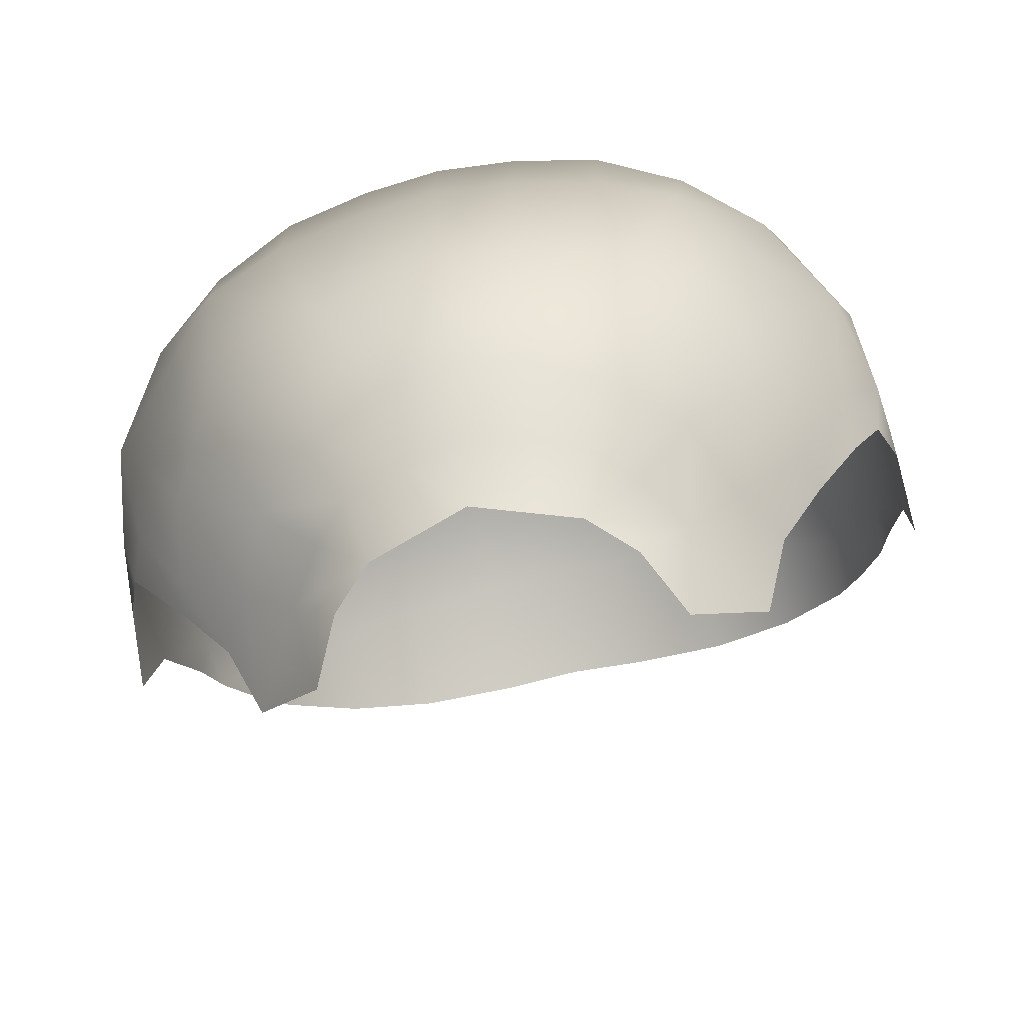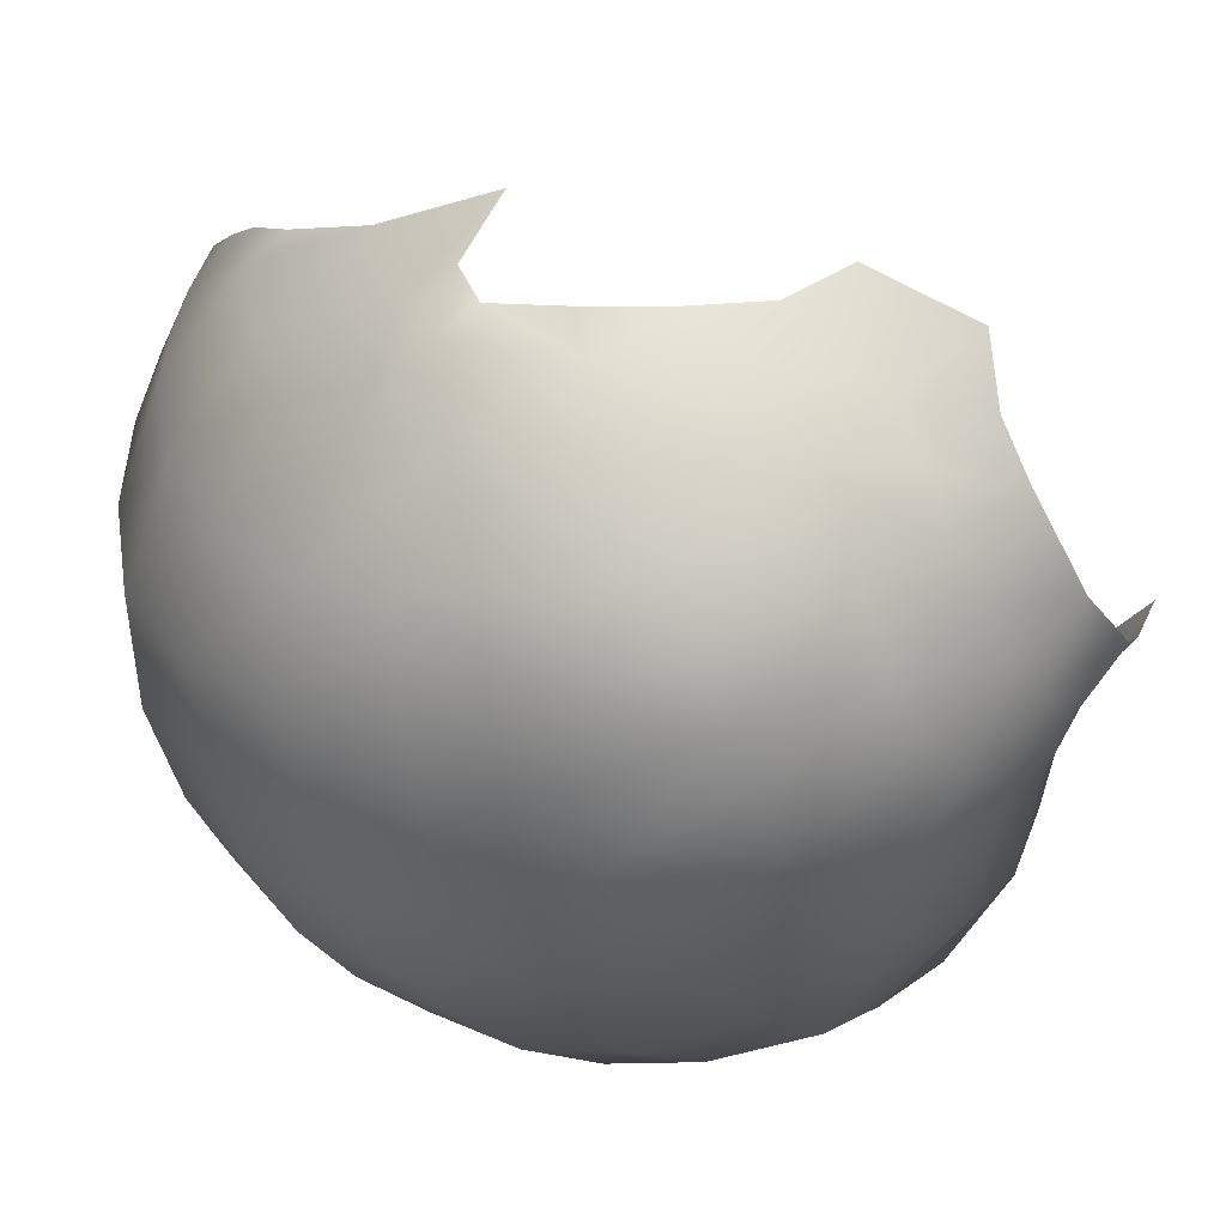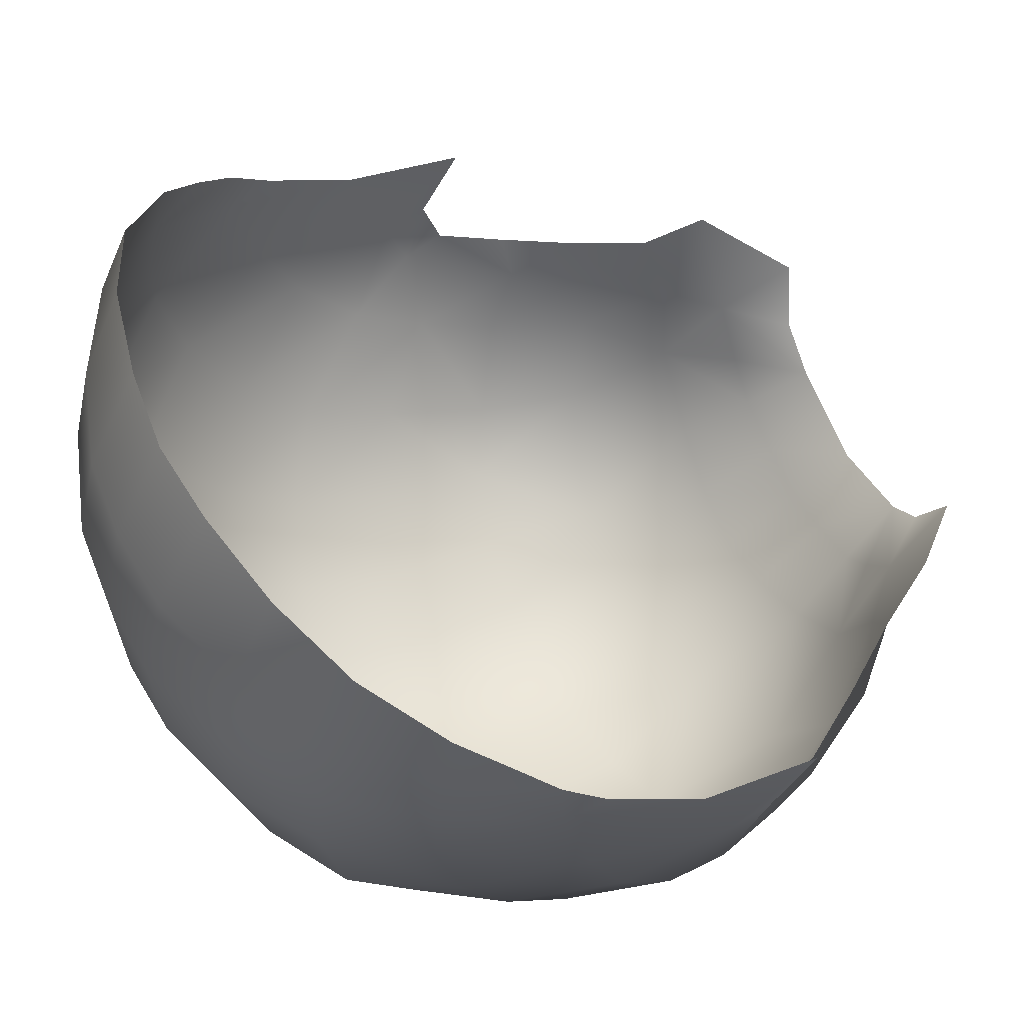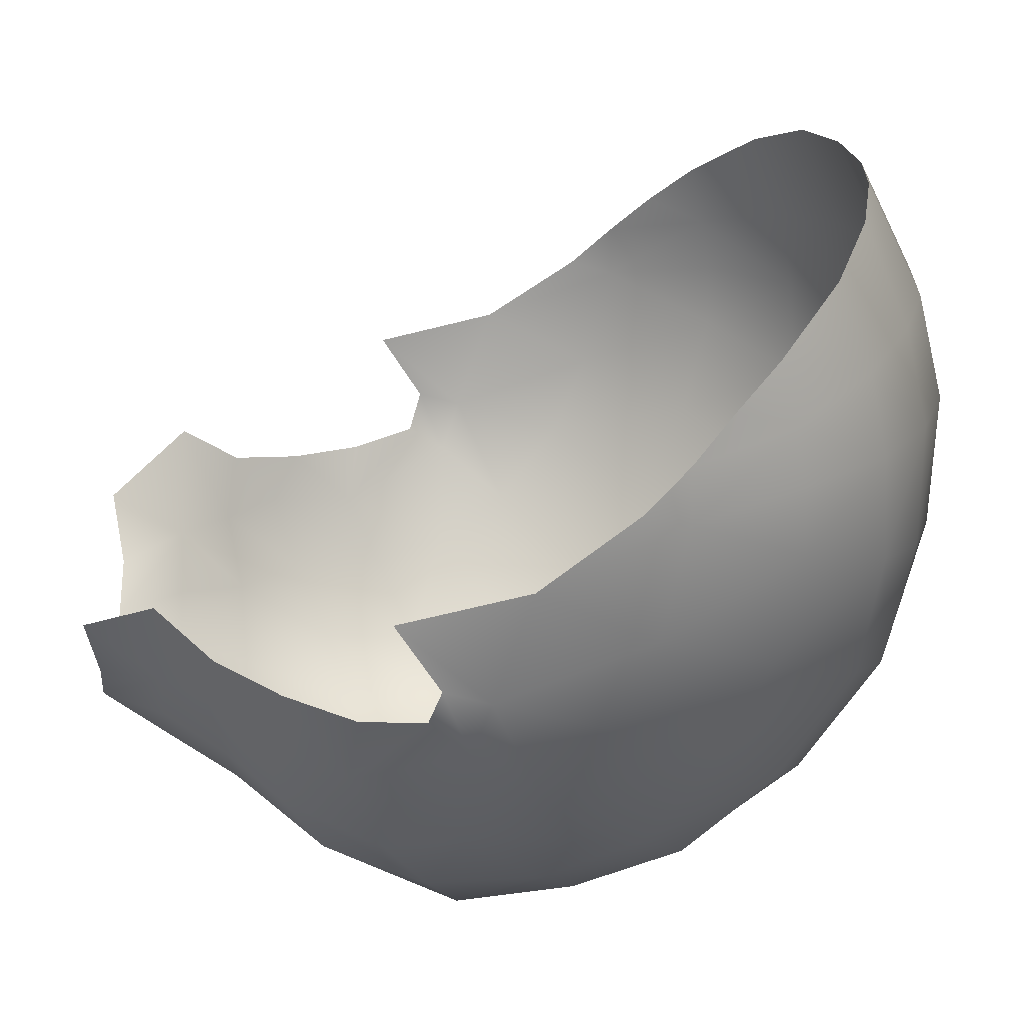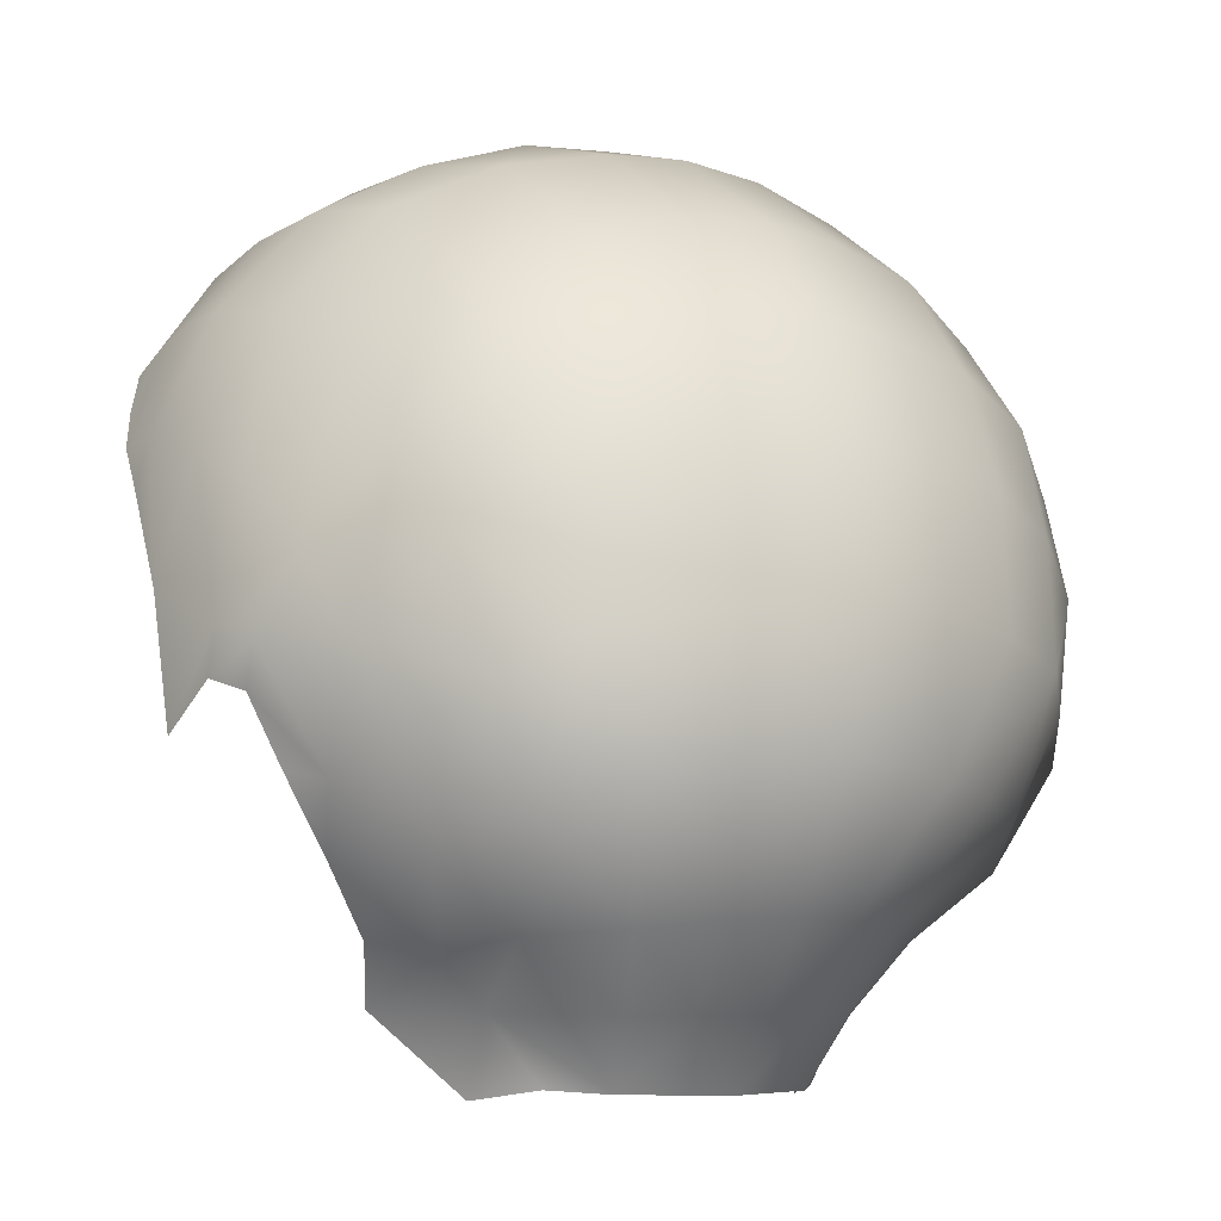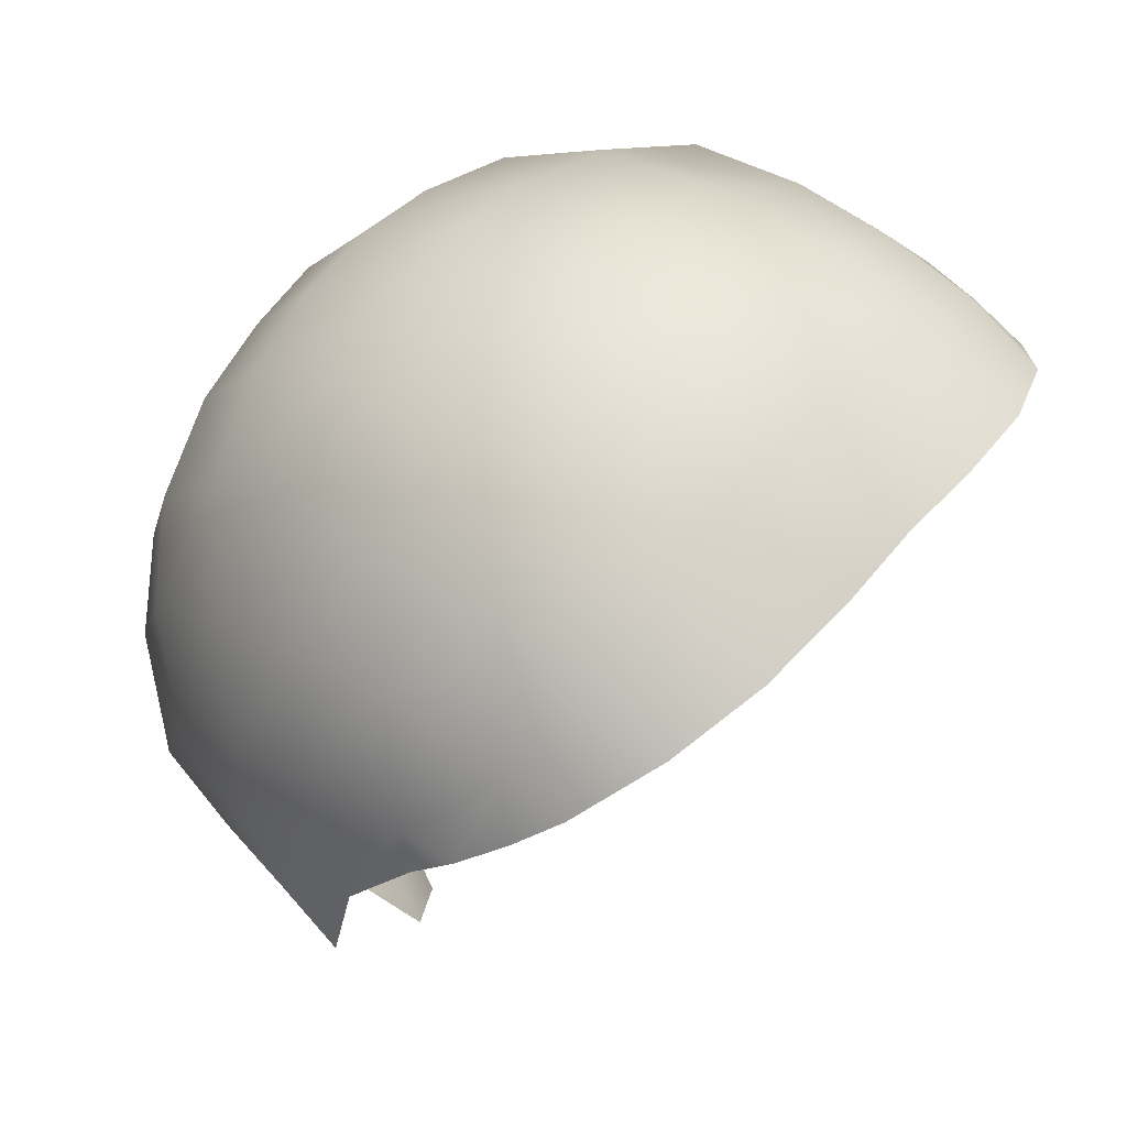
<metadata>
{"format":"obj","ext":"obj","renderer":"f3d","projection":"perspective","resolution":1024,"background":"white","views":[{"elev":-67.7,"azim":-167.5,"up":"+Y"},{"elev":-44.5,"azim":-61.1,"up":"+Z"},{"elev":59.2,"azim":-115.9,"up":"+Z"},{"elev":21.9,"azim":86.7,"up":"+Z"},{"elev":-7.2,"azim":145.3,"up":"+Y"},{"elev":52.6,"azim":-50.9,"up":"+Y"}]}
</metadata>
<code>
g f_scalp_nude
v 1.057 97.72 4.154
v 2.844e-15 97.82 4.149
v 3.097e-15 98.52 2.739
v 1.053 98.44 2.712
v 1.887e-15 98.84 1.385
v 2.305 98.03 2.704
v 2.298 97.45 4.02
v 3.38 96.97 3.63
v 1.058 98.76 1.389
v 9.722e-16 98.77 -0.3728
v 3.481 97.38 2.561
v 4.215 96.21 2.982
v 2.334 98.31 1.472
v 4.308 96.4 2.208
v 4.552 95.67 2.491
v 4.844 95.15 1.974
v 3.481 97.6 1.51
v 4.905 95.16 1.289
v 4.978 94.6 1.448
v 5.135 93.4 0.6132
v 4.352 96.52 1.505
v 4.396 96.55 0.6821
v 3.459 97.67 0.2139
v 2.298 98.3 -0.1068
v 5.006 94.82 -0.08368
v 1.052 98.7 -0.2999
v 2.253 97.95 -1.7
v 1.022 98.21 -1.93
v 1.374e-15 98.3 -1.954
v 2.016e-15 97.29 -3.425
v 4.423 96.23 -0.6631
v 5.106 92.92 -0.7583
v 5.118 91.82 0.2531
v 5.097 92.36 -0.5949
v 3.456 97.39 -1.273
v 5.023 94.35 -1.173
v 5.029 92.68 -1.431
v 4.907 92.19 -1.072
v 4.33 95.59 -1.987
v 4.908 93.55 -2.183
v 3.398 96.47 -2.705
v 4.452 91.27 -2.002
v 4.549 91.39 -1.211
v 3.981 90.51 -1.128
v 3.851 90.17 -1.728
v 3.415 89.69 -0.9201
v 4.218 94.71 -3.083
v 4.7 92.64 -2.722
v 4.452 91.27 -2.002
v 2.185 96.97 -3.168
v 1.012 97.2 -3.381
v 2.133 95.75 -4.145
v 1.025 95.96 -4.32
v 2.242e-15 96.03 -4.422
v 1.21e-15 94.61 -4.966
v 3.276 95.36 -3.745
v 0.9928 94.54 -4.899
v 1.966e-16 93.04 -5.098
v 4.023 93.52 -3.642
v 3.117 94.02 -4.295
v 2.064 94.4 -4.721
v 0.9874 92.95 -5.029
v 2.037 92.82 -4.87
v 2.998 92.56 -4.526
v 3.628 92.17 -3.892
v 0.9038 91.44 -4.604
v 5.032e-17 91.51 -4.752
v 1.579 91.35 -4.443
v 0.8092 89.89 -3.776
v 7.865e-16 89.94 -3.903
v 8.67e-16 88.93 -3.287
v 0.7181 88.93 -3.107
v -8.064e-16 88.1 -2.782
v 1.244 88.12 -2.349
v 1.702 89.8 -3.346
v 2.307 91.22 -4.217
v 3.123 90.91 -3.621
v 1.442 88.92 -2.843
v 2.58 89.72 -2.569
v 3.658 90.48 -2.717
v 1.9 88.93 -2.346
v 2.365 88.95 -1.635
v 1.773 88.16 -1.794
v 2.179 88.03 -0.9727
v 3.071 88.98 -0.3705
v 2.99 89.56 -1.659
v 4.353 91.67 -2.979
v -1.057 97.72 4.154
v 3.097e-15 98.52 2.739
v 2.844e-15 97.82 4.149
v -1.053 98.44 2.712
v 1.887e-15 98.84 1.385
v -2.305 98.03 2.704
v -2.298 97.45 4.02
v -3.38 96.97 3.63
v -1.058 98.76 1.389
v 9.722e-16 98.77 -0.3728
v -3.481 97.38 2.561
v -4.215 96.21 2.982
v -2.334 98.31 1.472
v -4.308 96.4 2.208
v -4.552 95.67 2.491
v -4.844 95.15 1.974
v -3.481 97.6 1.51
v -4.905 95.16 1.289
v -4.978 94.6 1.448
v -5.135 93.4 0.6132
v -4.352 96.52 1.505
v -4.396 96.55 0.6821
v -3.459 97.67 0.2139
v -2.298 98.3 -0.1068
v -5.006 94.82 -0.08368
v -1.052 98.7 -0.2999
v -2.253 97.95 -1.7
v -1.022 98.21 -1.93
v 1.374e-15 98.3 -1.954
v 2.016e-15 97.29 -3.425
v -4.423 96.23 -0.6631
v -5.106 92.92 -0.7583
v -5.118 91.82 0.2531
v -5.097 92.36 -0.5949
v -3.456 97.39 -1.273
v -5.023 94.35 -1.173
v -5.029 92.68 -1.431
v -4.907 92.19 -1.072
v -4.33 95.59 -1.987
v -4.908 93.55 -2.183
v -3.398 96.47 -2.705
v -4.452 91.27 -2.002
v -4.549 91.39 -1.211
v -3.981 90.51 -1.128
v -3.851 90.17 -1.728
v -3.415 89.69 -0.9201
v -4.218 94.71 -3.083
v -4.7 92.64 -2.722
v -4.452 91.27 -2.002
v -2.185 96.97 -3.168
v -1.012 97.2 -3.381
v -2.133 95.75 -4.145
v -1.025 95.96 -4.32
v 2.242e-15 96.03 -4.422
v 1.21e-15 94.61 -4.966
v -3.276 95.36 -3.745
v -0.9928 94.54 -4.899
v 1.966e-16 93.04 -5.098
v -4.023 93.52 -3.642
v -3.117 94.02 -4.295
v -2.064 94.4 -4.721
v -0.9874 92.95 -5.029
v -2.037 92.82 -4.87
v -2.998 92.56 -4.526
v -3.628 92.17 -3.892
v -0.9038 91.44 -4.604
v 5.032e-17 91.51 -4.752
v -1.579 91.35 -4.443
v -0.8092 89.89 -3.776
v 7.865e-16 89.94 -3.903
v 8.67e-16 88.93 -3.287
v -0.7181 88.93 -3.107
v -8.064e-16 88.1 -2.782
v -1.244 88.12 -2.349
v -1.702 89.8 -3.346
v -2.307 91.22 -4.216
v -3.123 90.91 -3.621
v -1.442 88.92 -2.843
v -2.58 89.72 -2.569
v -3.658 90.48 -2.717
v -1.9 88.93 -2.336
v -2.365 88.95 -1.635
v -1.773 88.16 -1.794
v -2.179 88.03 -0.9727
v -3.071 88.98 -0.3705
v -2.99 89.56 -1.659
v -4.353 91.67 -2.979
g f_scalp_nude_0
f 3 2 1
f 4 3 1
f 3 4 5
f 4 1 6
f 1 7 6
f 6 7 8
f 4 9 5
f 4 6 9
f 5 9 10
f 11 6 8
f 11 8 12
f 6 13 9
f 6 11 13
f 14 11 12
f 15 14 12
f 15 16 14
f 11 17 13
f 11 14 17
f 16 18 14
f 18 16 19
f 18 19 20
f 14 21 17
f 18 21 14
f 21 22 17
f 18 22 21
f 17 23 13
f 22 23 17
f 13 24 9
f 23 24 13
f 25 18 20
f 22 18 25
f 24 26 9
f 9 26 10
f 26 24 27
f 27 24 23
f 10 26 28
f 28 26 27
f 29 10 28
f 29 28 30
f 23 22 31
f 31 22 25
f 20 32 25
f 33 32 20
f 34 32 33
f 35 27 23
f 35 23 31
f 25 36 31
f 32 36 25
f 37 32 34
f 37 34 38
f 31 39 35
f 36 39 31
f 40 36 32
f 37 40 32
f 39 36 40
f 35 41 27
f 39 41 35
f 37 38 42
f 43 42 38
f 43 44 42
f 45 42 44
f 44 46 45
f 47 39 40
f 41 39 47
f 37 48 40
f 40 48 47
f 49 48 37
f 41 50 27
f 27 50 28
f 50 51 28
f 28 51 30
f 52 50 41
f 51 50 52
f 30 51 53
f 53 51 52
f 54 30 53
f 54 53 55
f 56 41 47
f 56 52 41
f 53 57 55
f 58 55 57
f 47 59 56
f 48 59 47
f 56 60 52
f 59 60 56
f 52 61 53
f 61 57 53
f 60 61 52
f 62 58 57
f 57 61 62
f 61 60 63
f 61 63 62
f 64 60 59
f 60 64 63
f 59 48 65
f 65 64 59
f 58 62 66
f 67 58 66
f 62 63 68
f 66 62 68
f 68 63 64
f 67 66 69
f 66 68 69
f 70 67 69
f 70 69 71
f 69 72 71
f 73 71 72
f 74 73 72
f 69 68 75
f 72 69 75
f 76 68 64
f 75 68 76
f 76 64 77
f 76 77 75
f 64 65 77
f 78 72 75
f 74 72 78
f 75 77 79
f 75 79 78
f 77 65 80
f 77 80 79
f 74 78 81
f 79 81 78
f 74 81 82
f 81 79 82
f 83 74 82
f 83 82 84
f 85 84 82
f 82 79 86
f 82 86 85
f 79 80 86
f 46 85 86
f 86 45 46
f 86 80 45
f 65 87 80
f 80 87 45
f 48 87 65
f 87 49 45
f 87 48 49
f 90 89 88
f 89 91 88
f 91 89 92
f 88 91 93
f 94 88 93
f 94 93 95
f 96 91 92
f 93 91 96
f 96 92 97
f 93 98 95
f 95 98 99
f 100 93 96
f 98 93 100
f 98 101 99
f 101 102 99
f 103 102 101
f 104 98 100
f 101 98 104
f 105 103 101
f 103 105 106
f 106 105 107
f 108 101 104
f 108 105 101
f 109 108 104
f 109 105 108
f 110 104 100
f 110 109 104
f 111 100 96
f 111 110 100
f 105 112 107
f 105 109 112
f 113 111 96
f 113 96 97
f 111 113 114
f 111 114 110
f 113 97 115
f 113 115 114
f 97 116 115
f 115 116 117
f 109 110 118
f 109 118 112
f 119 107 112
f 119 120 107
f 119 121 120
f 114 122 110
f 110 122 118
f 123 112 118
f 123 119 112
f 119 124 121
f 121 124 125
f 126 118 122
f 126 123 118
f 123 127 119
f 127 124 119
f 123 126 127
f 128 122 114
f 128 126 122
f 125 124 129
f 129 130 125
f 131 130 129
f 129 132 131
f 133 131 132
f 126 134 127
f 126 128 134
f 135 124 127
f 135 127 134
f 135 136 124
f 137 128 114
f 137 114 115
f 138 137 115
f 138 115 117
f 137 139 128
f 137 138 139
f 138 117 140
f 138 140 139
f 117 141 140
f 140 141 142
f 128 143 134
f 139 143 128
f 144 140 142
f 142 145 144
f 146 134 143
f 146 135 134
f 147 143 139
f 147 146 143
f 148 139 140
f 144 148 140
f 148 147 139
f 145 149 144
f 148 144 149
f 147 148 150
f 150 148 149
f 147 151 146
f 151 147 150
f 135 146 152
f 151 152 146
f 149 145 153
f 145 154 153
f 150 149 155
f 149 153 155
f 150 155 151
f 153 154 156
f 155 153 156
f 154 157 156
f 156 157 158
f 159 156 158
f 158 160 159
f 160 161 159
f 155 156 162
f 156 159 162
f 155 163 151
f 155 162 163
f 151 163 164
f 164 163 162
f 152 151 164
f 159 165 162
f 159 161 165
f 164 162 166
f 166 162 165
f 152 164 167
f 167 164 166
f 165 161 168
f 168 166 165
f 168 161 169
f 166 168 169
f 161 170 169
f 169 170 171
f 171 172 169
f 166 169 173
f 173 169 172
f 167 166 173
f 172 133 173
f 132 173 133
f 167 173 132
f 174 152 167
f 174 167 132
f 174 135 152
f 136 174 132
f 135 174 136

</code>
